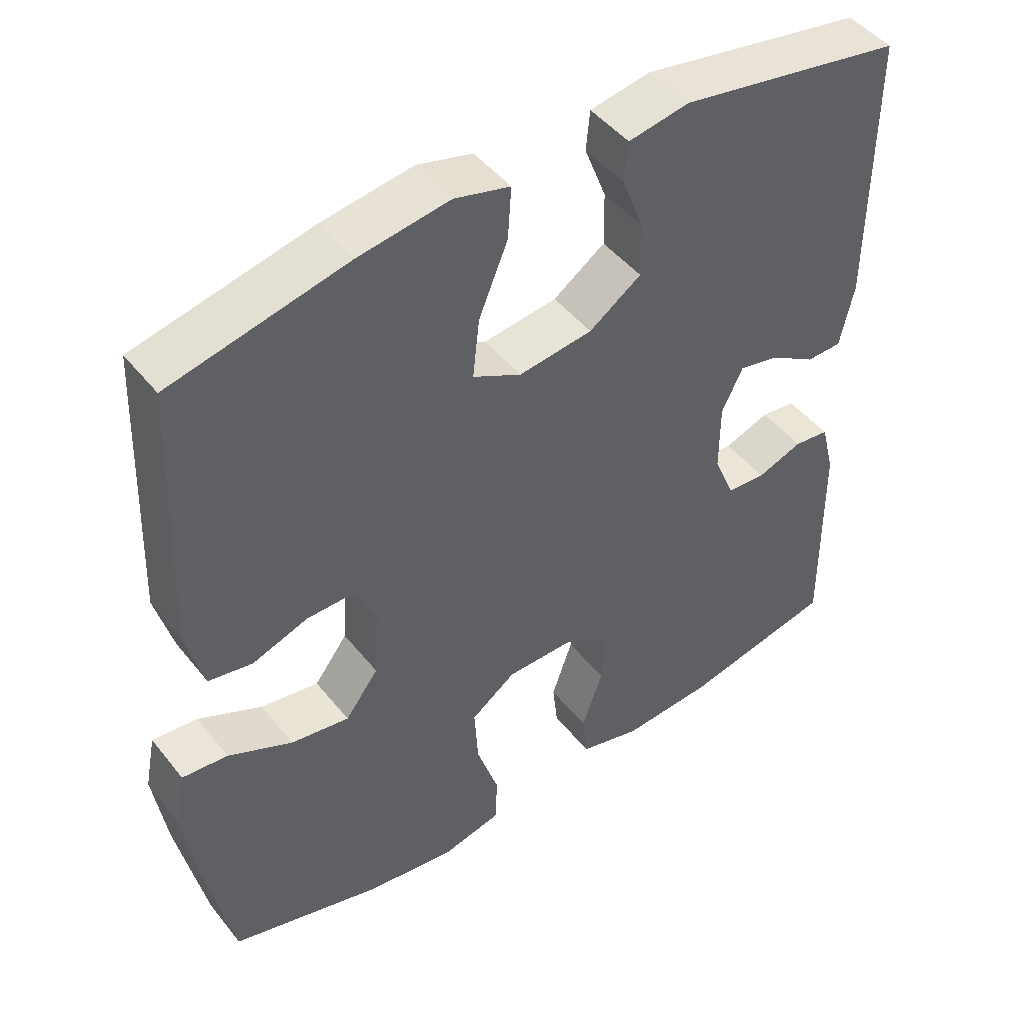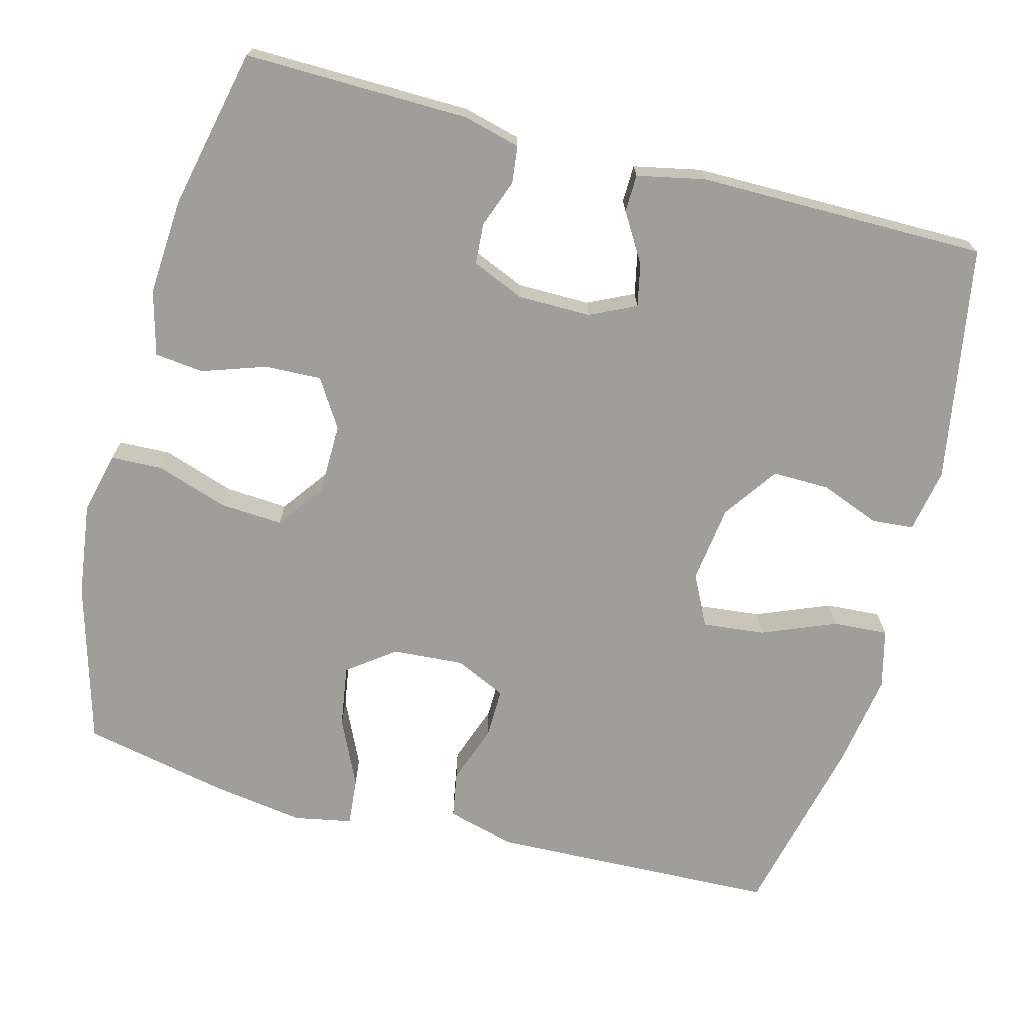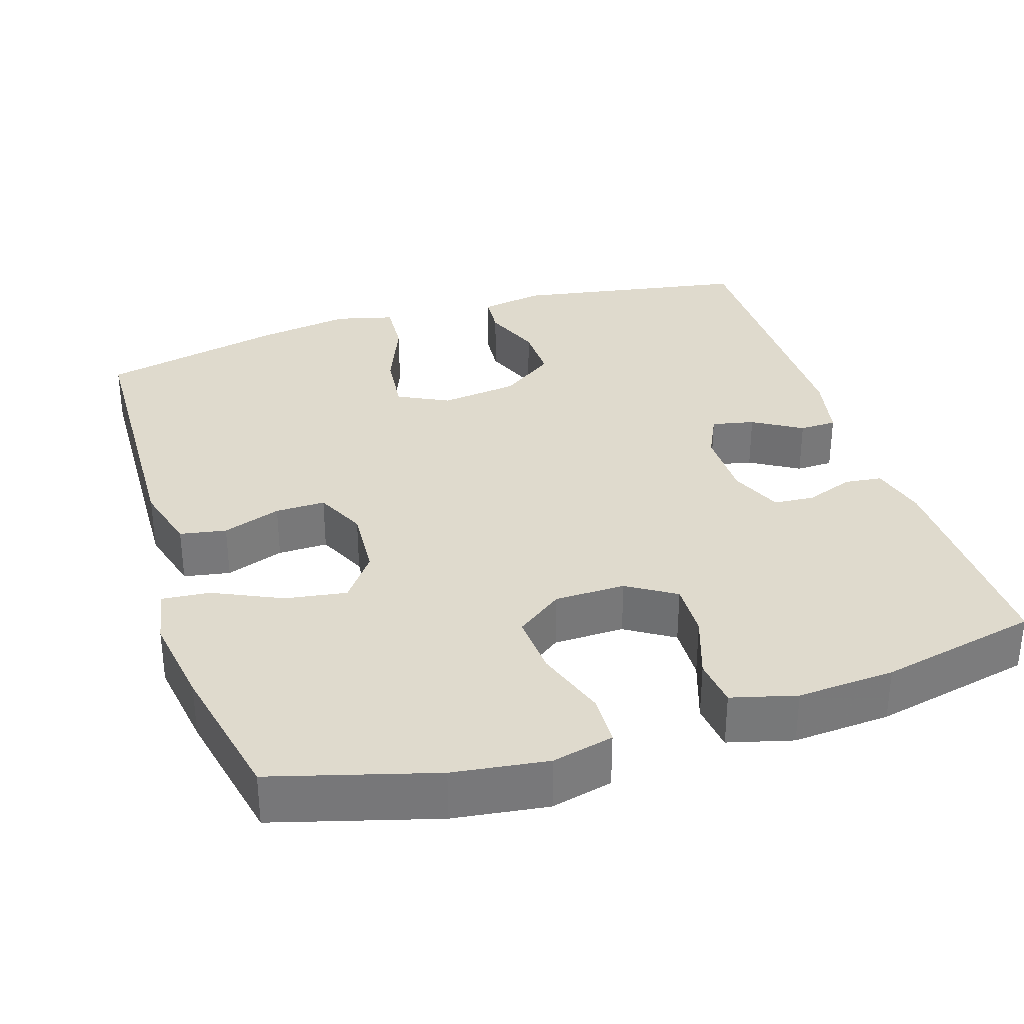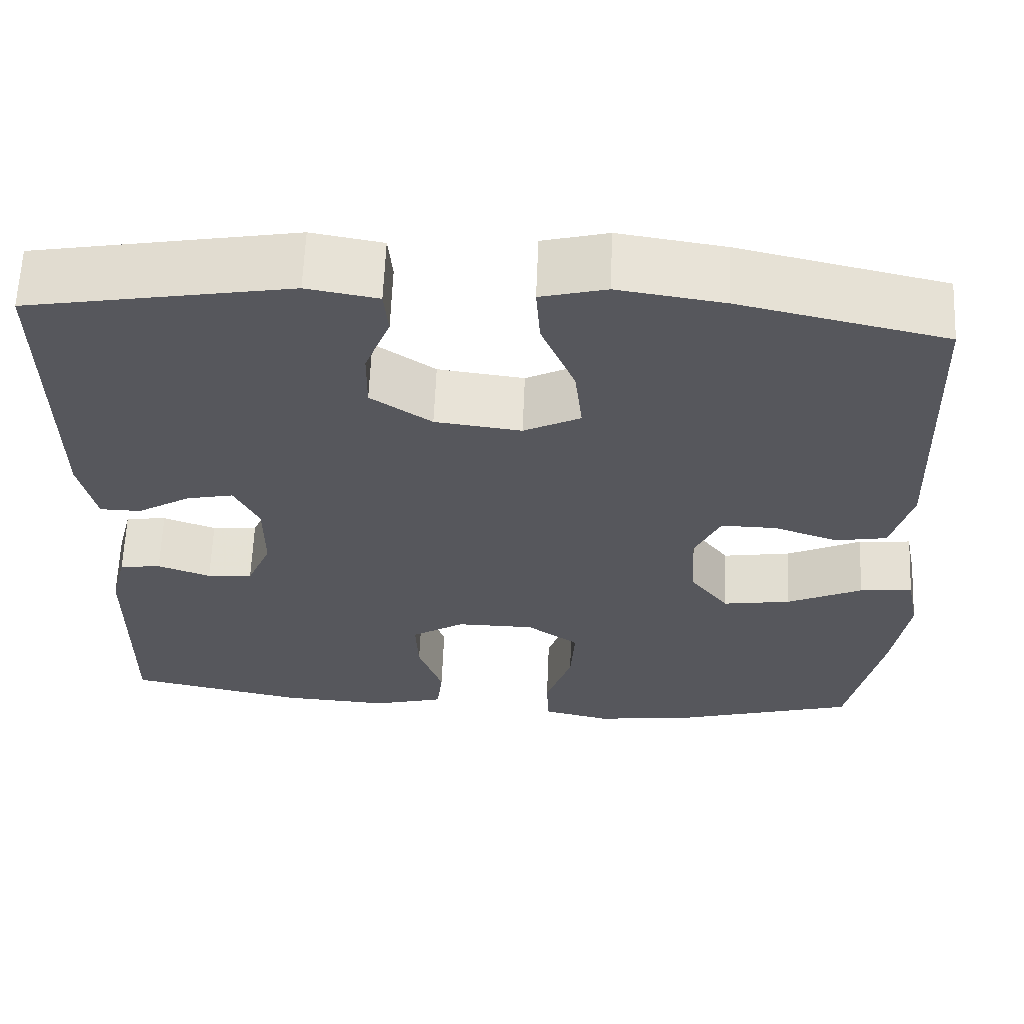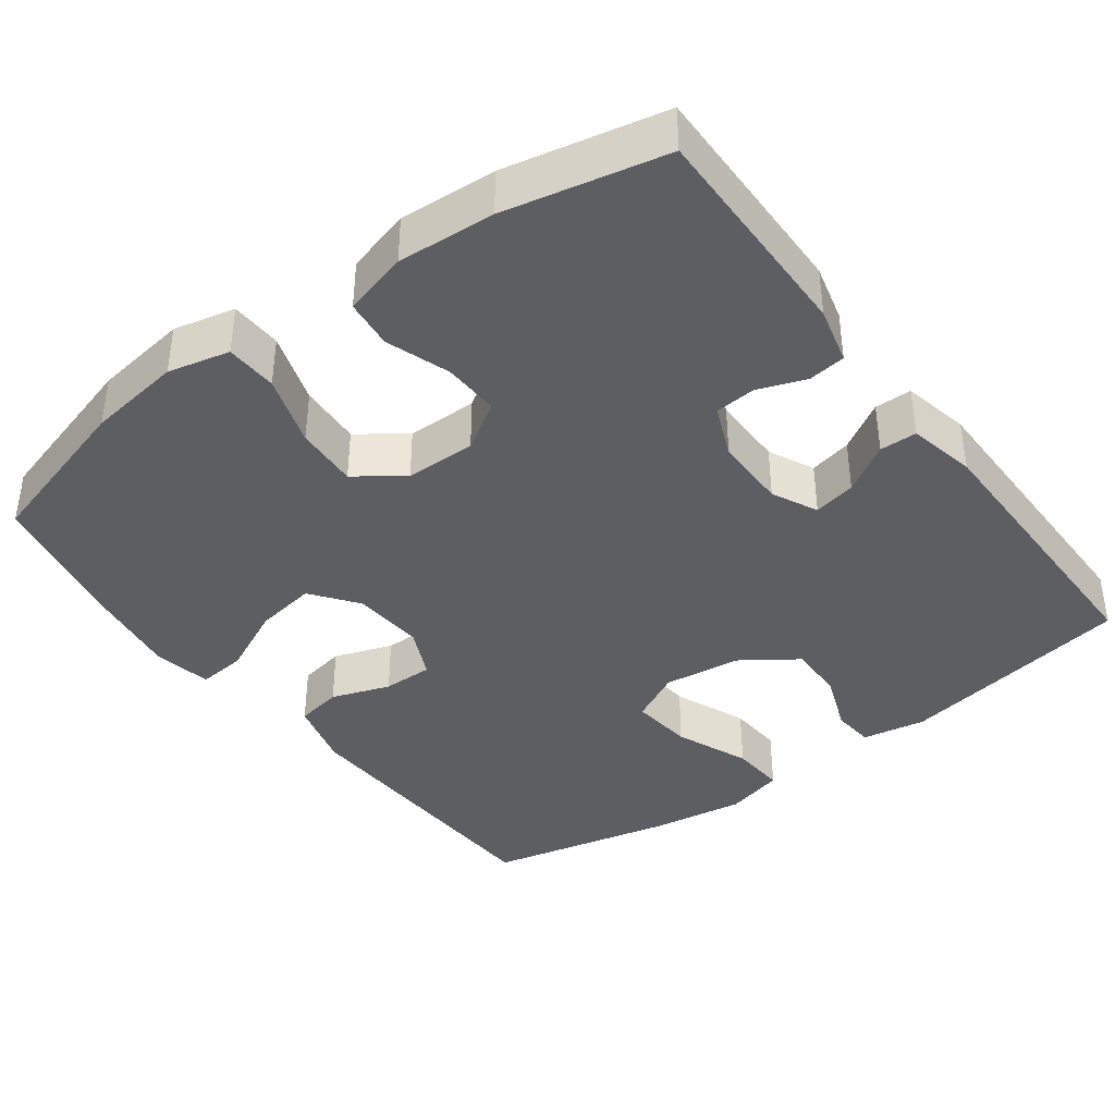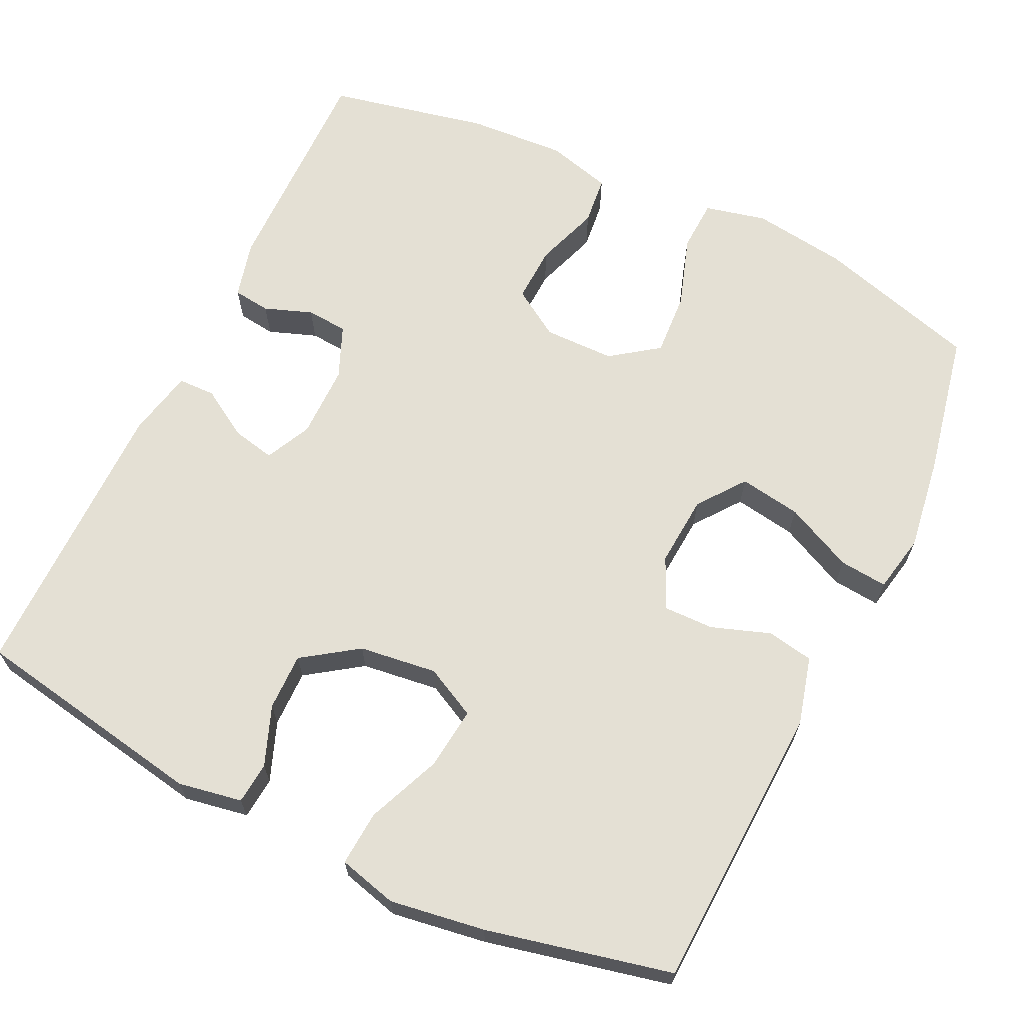
<metadata>
{"format":"obj","ext":"obj","renderer":"f3d","projection":"perspective","resolution":1024,"background":"white","views":[{"elev":46.7,"azim":143.7,"up":"+Z"},{"elev":-70.8,"azim":-105.0,"up":"+Y"},{"elev":32.9,"azim":162.1,"up":"+Y"},{"elev":62.6,"azim":2.4,"up":"+Z"},{"elev":-39.4,"azim":-143.4,"up":"+Y"},{"elev":66.1,"azim":25.7,"up":"+Y"}]}
</metadata>
<code>
v 0.5 0.07 -0.5
v 0.288 0.07 -0.561
v 0.164 0.07 -0.578
v 0.083 0.07 -0.559
v 0.08 0.07 -0.491
v 0.111 0.07 -0.397
v 0.116 0.07 -0.314
v 0.054 0.07 -0.269
v -0.039 0.07 -0.268
v -0.102 0.07 -0.308
v -0.099 0.07 -0.382
v -0.07 0.07 -0.466
v -0.077 0.07 -0.53
v -0.162 0.07 -0.553
v -0.29 0.07 -0.545
v -0.5 0.07 -0.5
v -0.496 0.07 -0.205
v -0.477 0.07 -0.13
v -0.428 0.07 -0.124
v -0.365 0.07 -0.147
v -0.311 0.07 -0.143
v -0.282 0.07 -0.074
v -0.282 0.07 0.022
v -0.311 0.07 0.082
v -0.367 0.07 0.07
v -0.431 0.07 0.031
v -0.48 0.07 0.032
v -0.499 0.07 0.121
v -0.5 0.07 0.5
v -0.19 0.07 0.555
v -0.106 0.07 0.54
v -0.101 0.07 0.485
v -0.131 0.07 0.407
v -0.132 0.07 0.332
v -0.06 0.07 0.282
v 0.042 0.07 0.269
v 0.109 0.07 0.303
v 0.1 0.07 0.385
v 0.06 0.07 0.482
v 0.055 0.07 0.554
v 0.132 0.07 0.574
v 0.257 0.07 0.555
v 0.5 0.07 0.5
v 0.515 0.07 0.123
v 0.491 0.07 0.033
v 0.43 0.07 0.022
v 0.353 0.07 0.049
v 0.287 0.07 0.05
v 0.256 0.07 -0.017
v 0.263 0.07 -0.111
v 0.309 0.07 -0.172
v 0.39 0.07 -0.159
v 0.479 0.07 -0.117
v 0.542 0.07 -0.111
v 0.557 0.07 -0.187
v 0.539 0.07 -0.31
v 0.5 0 -0.5
v 0.288 0 -0.561
v 0.164 0 -0.578
v 0.083 0 -0.559
v 0.08 0 -0.491
v 0.111 0 -0.397
v 0.116 0 -0.314
v 0.054 0 -0.269
v -0.039 0 -0.268
v -0.102 0 -0.308
v -0.099 0 -0.382
v -0.07 0 -0.466
v -0.077 0 -0.53
v -0.162 0 -0.553
v -0.29 0 -0.545
v -0.5 0 -0.5
v -0.496 0 -0.205
v -0.477 0 -0.13
v -0.428 0 -0.124
v -0.365 0 -0.147
v -0.311 0 -0.143
v -0.282 0 -0.074
v -0.282 0 0.022
v -0.311 0 0.082
v -0.367 0 0.07
v -0.431 0 0.031
v -0.48 0 0.032
v -0.499 0 0.121
v -0.5 0 0.5
v -0.19 0 0.555
v -0.106 0 0.54
v -0.101 0 0.485
v -0.131 0 0.407
v -0.132 0 0.332
v -0.06 0 0.282
v 0.042 0 0.269
v 0.109 0 0.303
v 0.1 0 0.385
v 0.06 0 0.482
v 0.055 0 0.554
v 0.132 0 0.574
v 0.257 0 0.555
v 0.5 0 0.5
v 0.515 0 0.123
v 0.491 0 0.033
v 0.43 0 0.022
v 0.353 0 0.049
v 0.287 0 0.05
v 0.256 0 -0.017
v 0.263 0 -0.111
v 0.309 0 -0.172
v 0.39 0 -0.159
v 0.479 0 -0.117
v 0.542 0 -0.111
v 0.557 0 -0.187
v 0.539 0 -0.31
f 4 5 6
f 3 4 6
f 2 3 6
f 1 2 6
f 56 1 6
f 55 56 6
f 54 55 6
f 53 54 6
f 52 53 6
f 51 52 6 7
f 50 51 7 8
f 49 50 8 9
f 48 49 9 10
f 45 46 47
f 44 45 47
f 43 44 47
f 42 43 47
f 41 42 47
f 40 41 47
f 39 40 47
f 38 39 47
f 37 38 47 48
f 36 37 48 10
f 31 32 33
f 30 31 33
f 29 30 33
f 28 29 33
f 27 28 33
f 26 27 33
f 25 26 33
f 24 25 33 34
f 23 24 34 35
f 18 19 20
f 17 18 20
f 16 17 20
f 15 16 20
f 14 15 20
f 13 14 20
f 12 13 20
f 11 12 20
f 10 11 20 21
f 35 36 10
f 23 35 10
f 22 23 10
f 10 21 22
f 62 61 60
f 62 60 59
f 62 59 58
f 62 58 57
f 62 57 112
f 62 112 111
f 62 111 110
f 62 110 109
f 62 109 108
f 63 62 108 107
f 64 63 107 106
f 65 64 106 105
f 66 65 105 104
f 103 102 101
f 103 101 100
f 103 100 99
f 103 99 98
f 103 98 97
f 103 97 96
f 103 96 95
f 103 95 94
f 104 103 94 93
f 66 104 93 92
f 89 88 87
f 89 87 86
f 89 86 85
f 89 85 84
f 89 84 83
f 89 83 82
f 89 82 81
f 90 89 81 80
f 91 90 80 79
f 76 75 74
f 76 74 73
f 76 73 72
f 76 72 71
f 76 71 70
f 76 70 69
f 76 69 68
f 76 68 67
f 77 76 67 66
f 66 92 91
f 66 91 79
f 66 79 78
f 78 77 66
f 1 57 58 2
f 2 58 59 3
f 3 59 60 4
f 4 60 61 5
f 5 61 62 6
f 6 62 63 7
f 7 63 64 8
f 8 64 65 9
f 9 65 66 10
f 10 66 67 11
f 11 67 68 12
f 12 68 69 13
f 13 69 70 14
f 14 70 71 15
f 15 71 72 16
f 16 72 73 17
f 17 73 74 18
f 18 74 75 19
f 19 75 76 20
f 20 76 77 21
f 21 77 78 22
f 22 78 79 23
f 23 79 80 24
f 24 80 81 25
f 25 81 82 26
f 26 82 83 27
f 27 83 84 28
f 28 84 85 29
f 29 85 86 30
f 30 86 87 31
f 31 87 88 32
f 32 88 89 33
f 33 89 90 34
f 34 90 91 35
f 35 91 92 36
f 36 92 93 37
f 37 93 94 38
f 38 94 95 39
f 39 95 96 40
f 40 96 97 41
f 41 97 98 42
f 42 98 99 43
f 43 99 100 44
f 44 100 101 45
f 45 101 102 46
f 46 102 103 47
f 47 103 104 48
f 48 104 105 49
f 49 105 106 50
f 50 106 107 51
f 51 107 108 52
f 52 108 109 53
f 53 109 110 54
f 54 110 111 55
f 55 111 112 56
f 56 112 57 1

</code>
